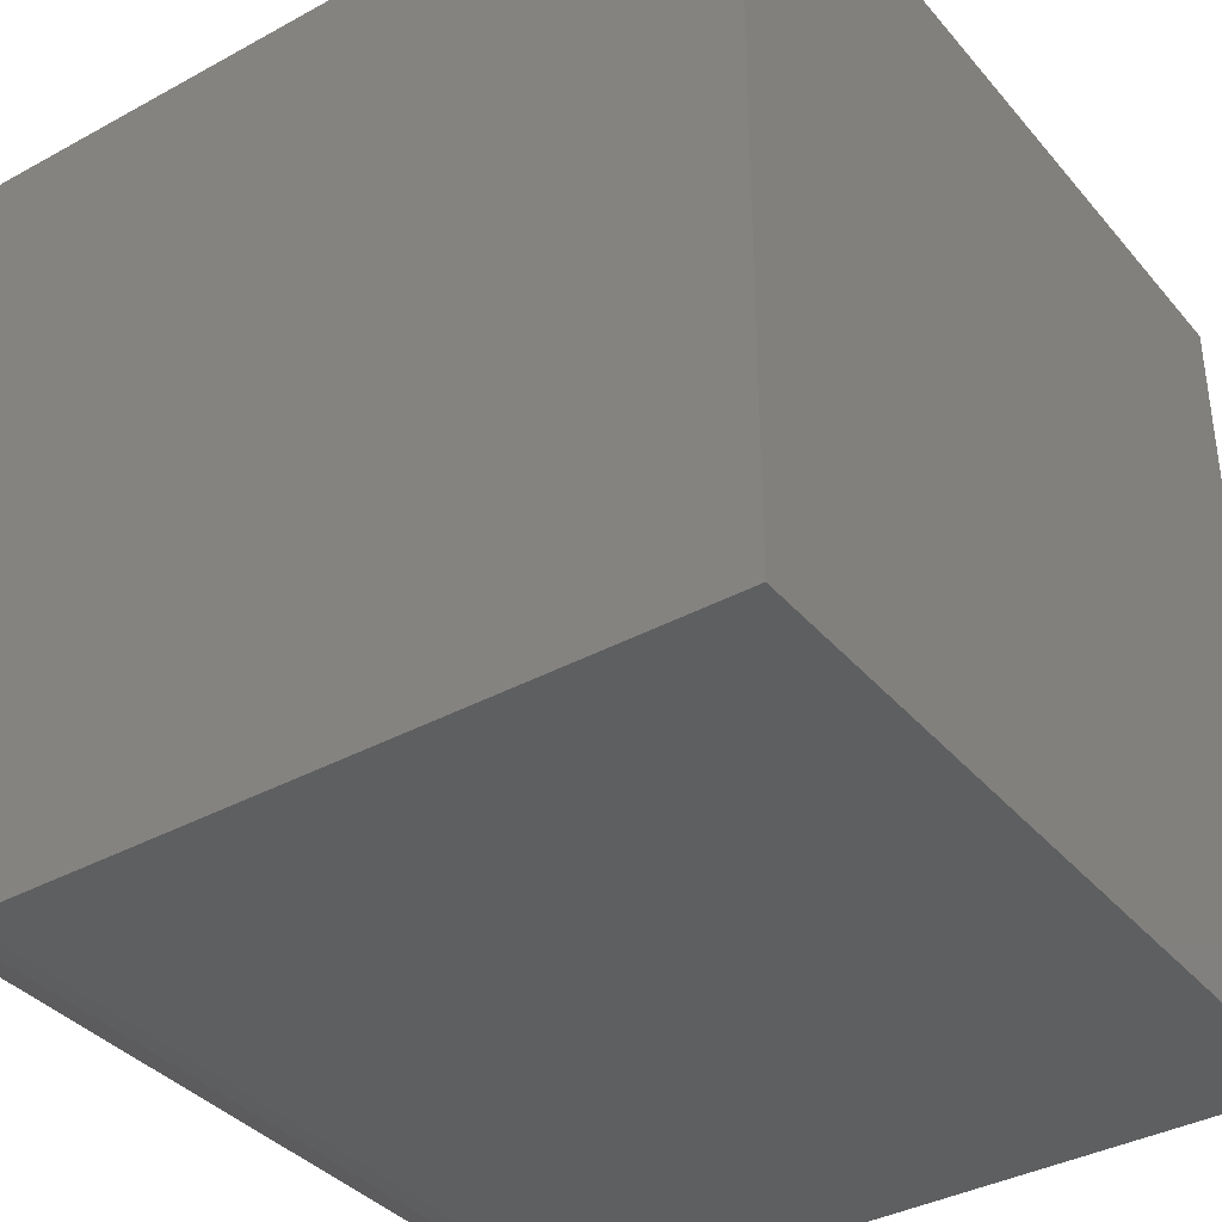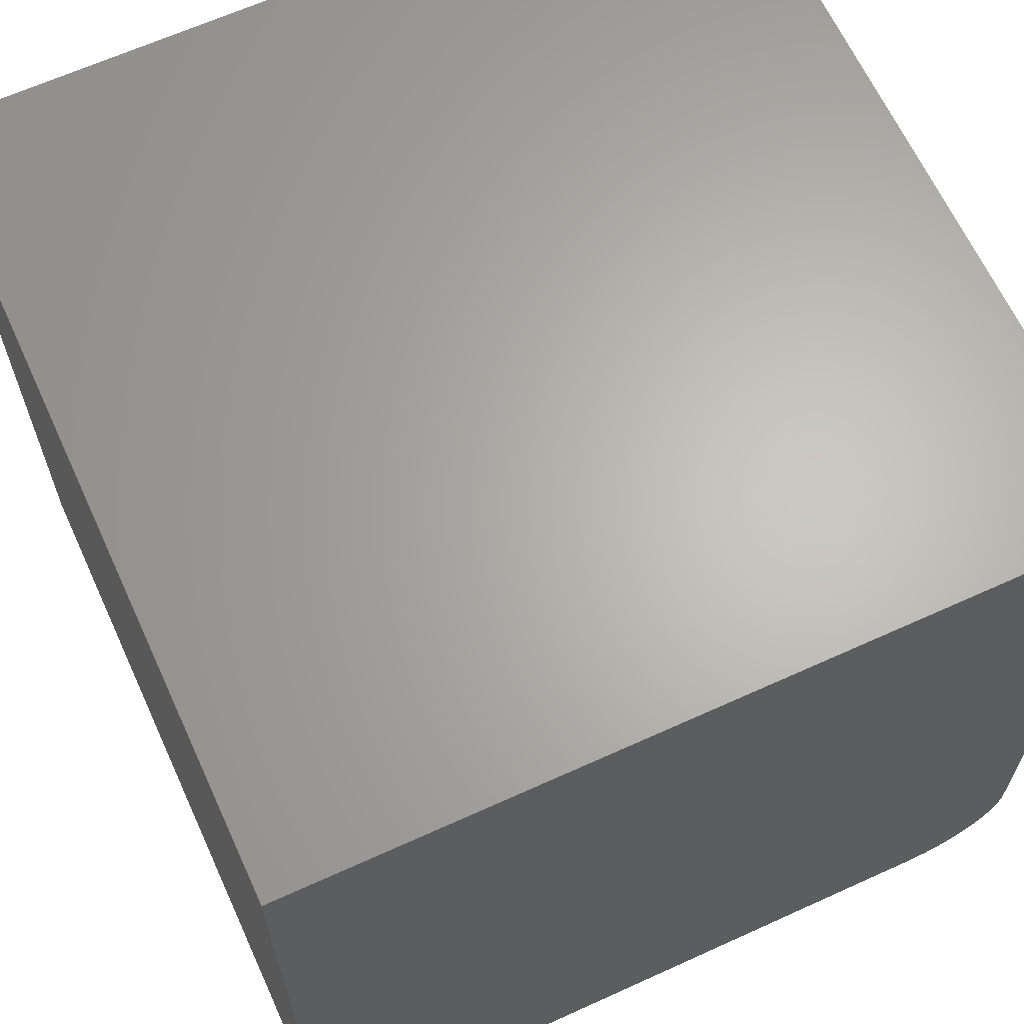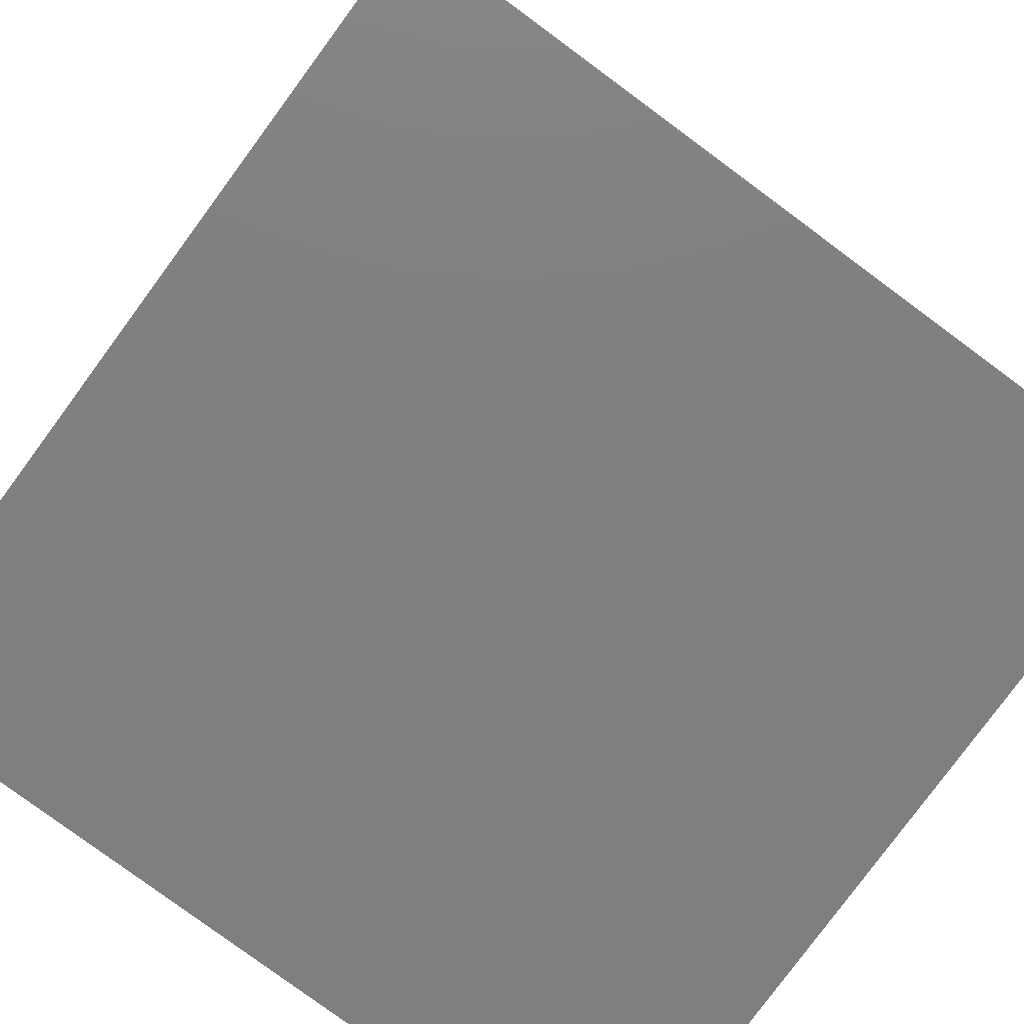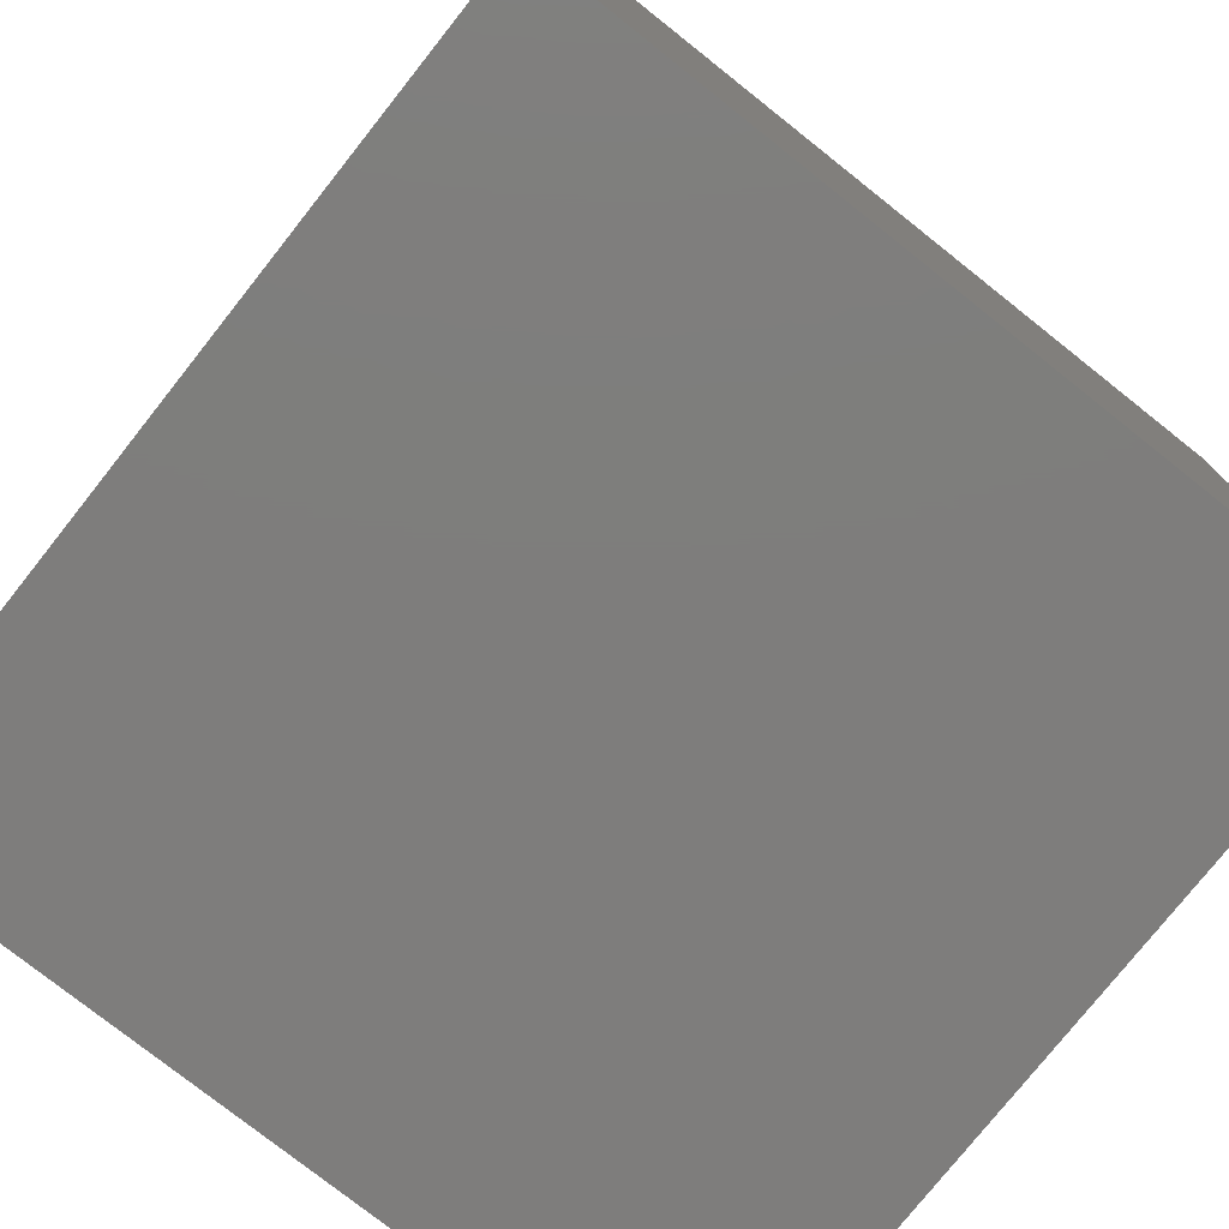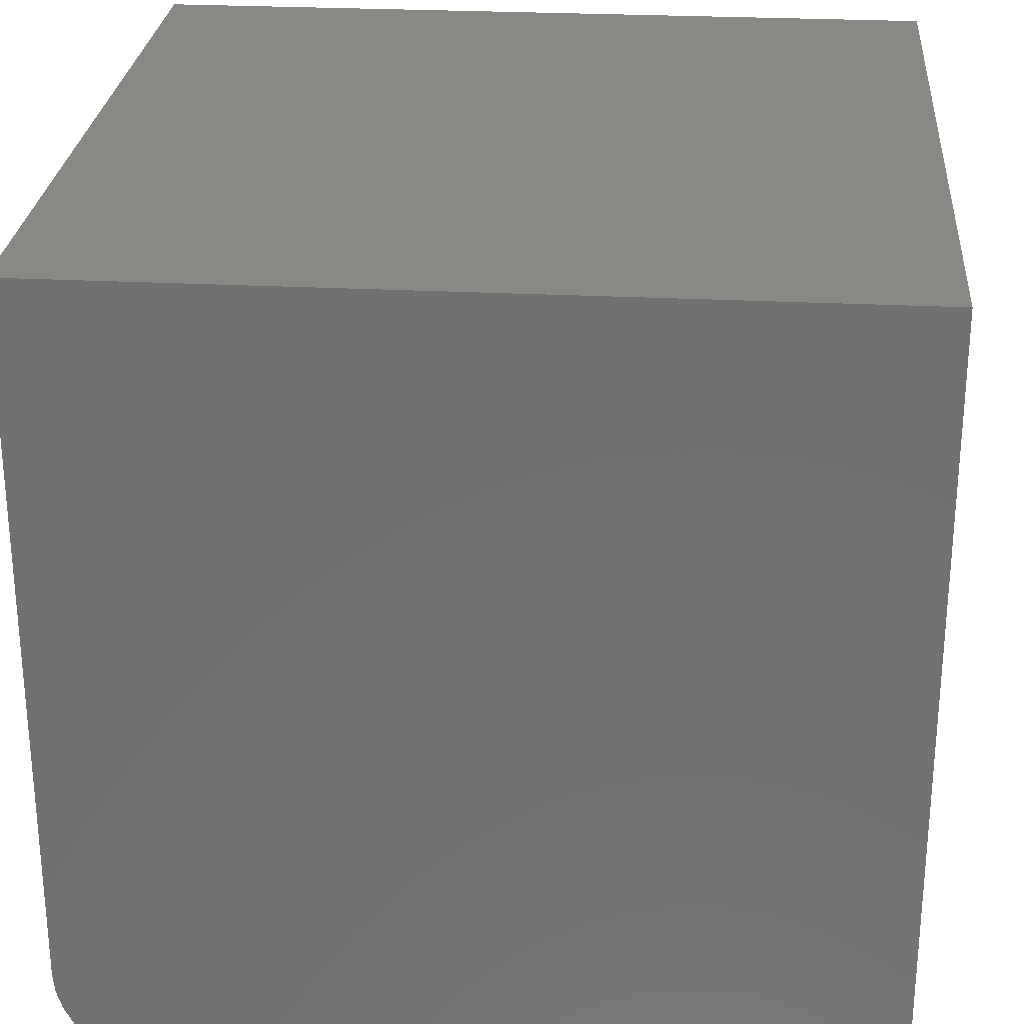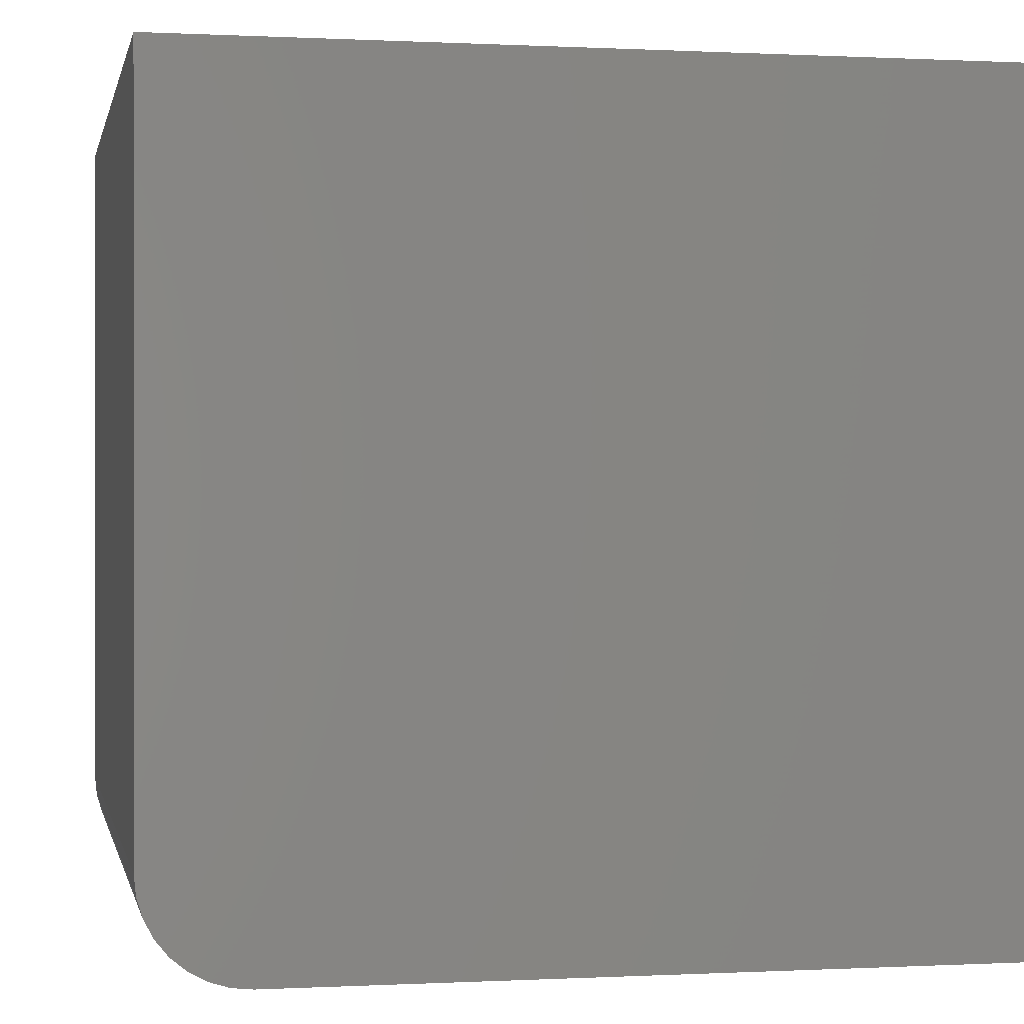
<metadata>
{"format":"stl","ext":"stl","renderer":"f3d","projection":"perspective","resolution":1024,"background":"white","views":[{"elev":-37.2,"azim":-54.9,"up":"+Z"},{"elev":64.9,"azim":65.4,"up":"+Z"},{"elev":-80.0,"azim":-36.4,"up":"+Y"},{"elev":-77.3,"azim":-38.4,"up":"+Y"},{"elev":26.8,"azim":-85.4,"up":"+Z"},{"elev":0.1,"azim":-101.2,"up":"+Z"}]}
</metadata>
<code>
# stl→obj: 24 verts, 44 faces
v -0.75 6.373e-34 0.09375
v -0.75 5.099e-33 0.75
v 5.741e-18 8.327e-17 0.09375
v 4.592e-17 8.327e-17 0.75
v -0.75 -0.001801 0.07546
v -0.75 -0.09375 0
v -0.75 -0.75 0
v -0.75 -0.75 0.75
v -0.75 -0.007136 0.05787
v -0.75 -0.0158 0.04167
v -0.75 -0.02746 0.02746
v -0.75 -0.04167 0.0158
v -0.75 -0.05787 0.007136
v -0.75 -0.07546 0.001801
v 1.041e-17 -0.09375 -4.592e-17
v 8.488e-18 -0.07546 0.001801
v 6.862e-18 -0.05787 0.007136
v 5.593e-18 -0.04167 0.0158
v 4.73e-18 -0.02746 0.02746
v 4.305e-18 -0.0158 0.04167
v 4.336e-18 -0.007136 0.05787
v 4.821e-18 -0.001801 0.07546
v 1.569e-16 -0.75 0.75
v 1.11e-16 -0.75 -4.592e-17
f 1 2 3
f 3 2 4
f 1 5 2
f 6 7 8
f 6 8 2
f 6 2 5
f 6 5 9
f 6 9 10
f 6 10 11
f 6 11 12
f 6 12 13
f 6 13 14
f 15 16 17
f 15 17 18
f 15 18 19
f 15 19 20
f 15 20 21
f 15 21 22
f 15 22 3
f 15 3 4
f 15 4 23
f 15 23 24
f 6 15 7
f 7 15 24
f 1 3 5
f 5 3 22
f 5 22 9
f 9 22 21
f 9 21 10
f 10 21 20
f 10 20 11
f 11 20 19
f 11 19 12
f 12 19 18
f 12 18 13
f 13 18 17
f 13 17 14
f 14 17 16
f 14 16 6
f 6 16 15
f 7 24 8
f 8 24 23
f 4 2 23
f 23 2 8

</code>
